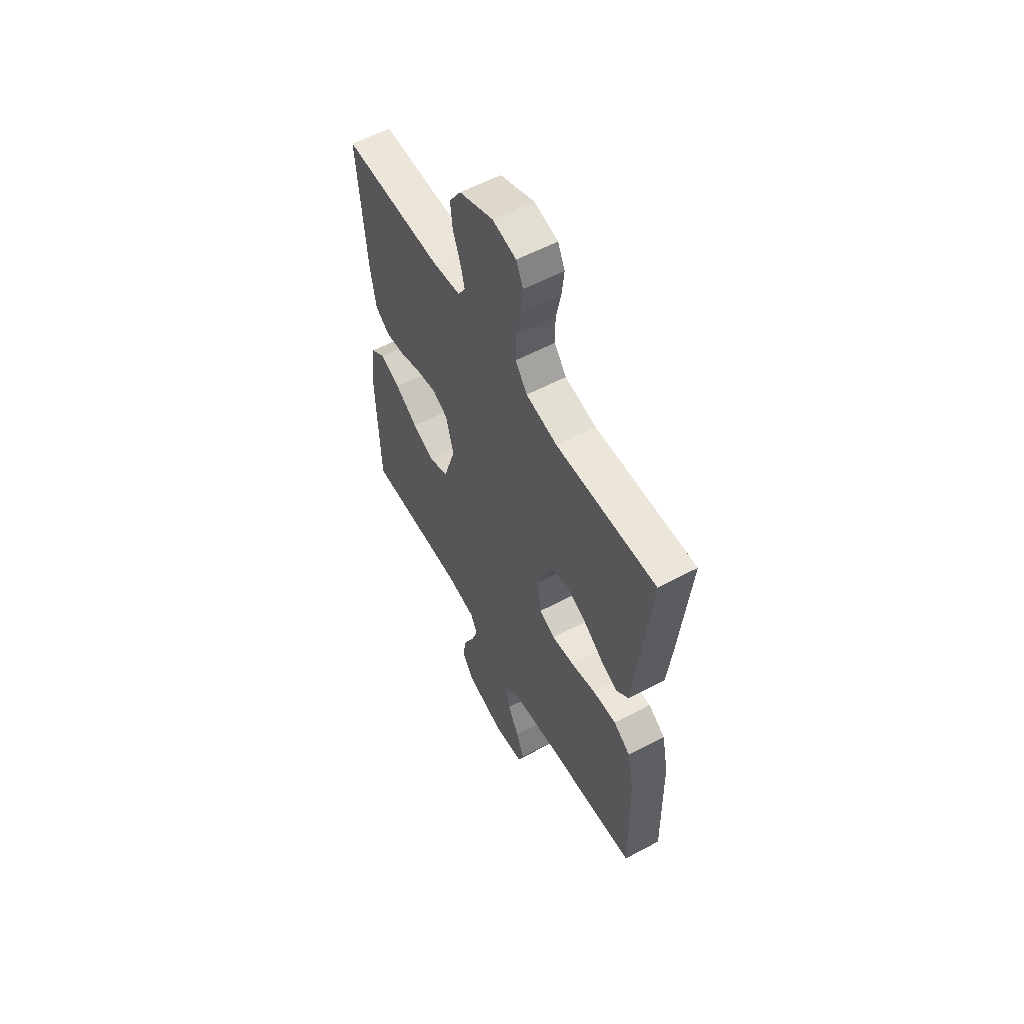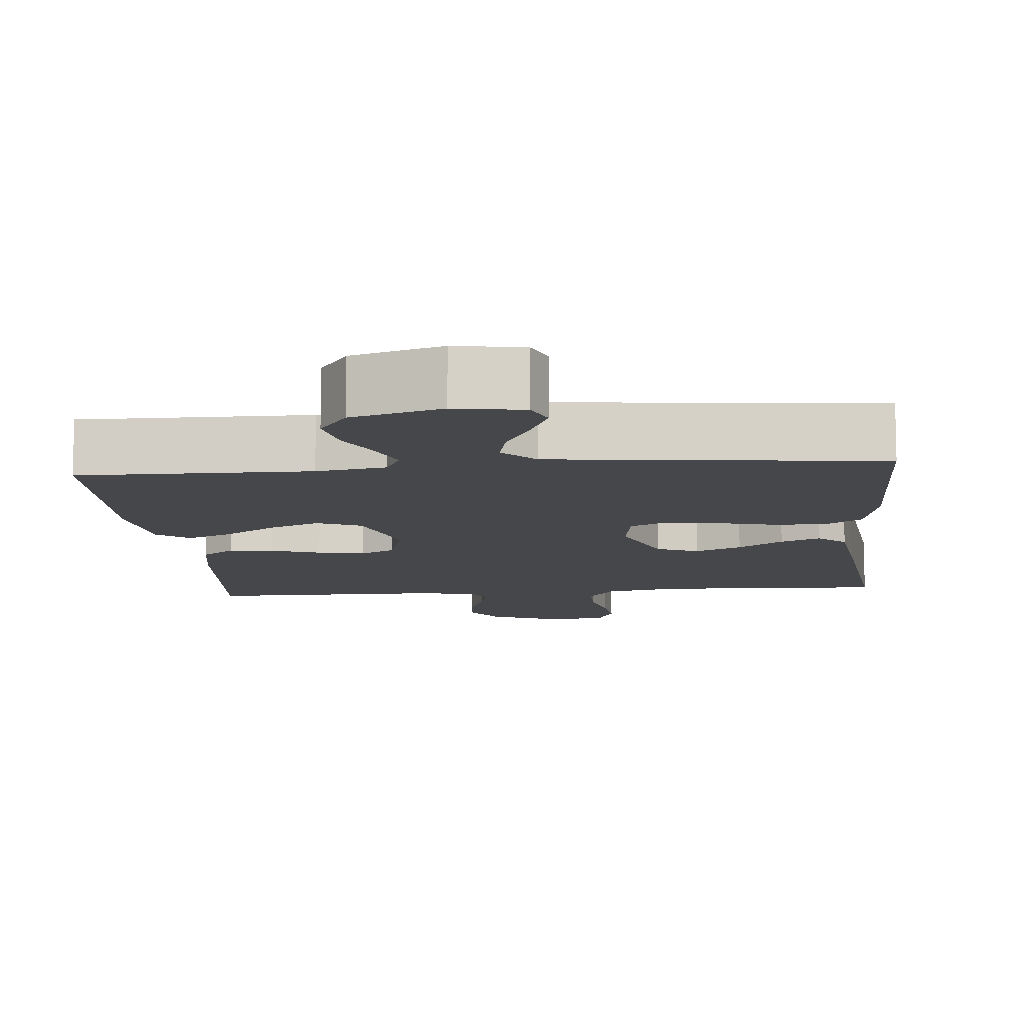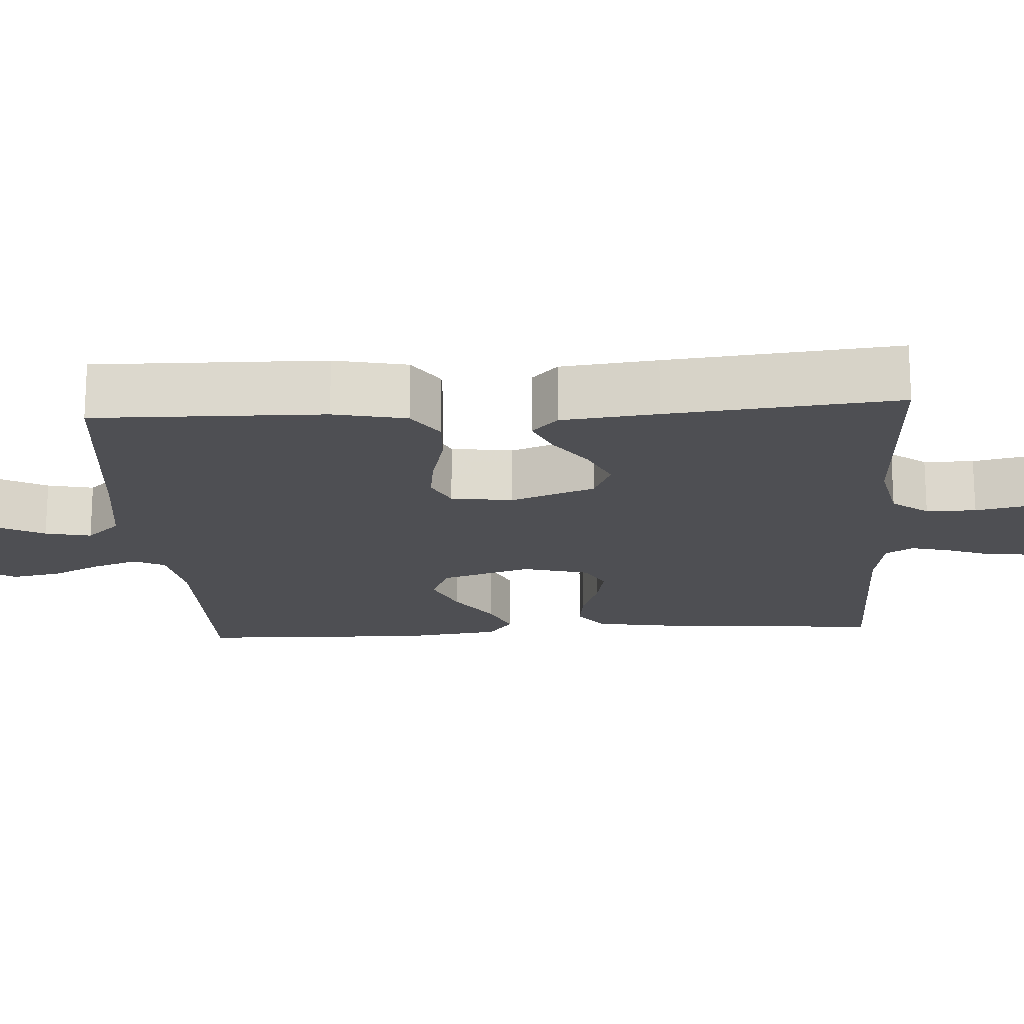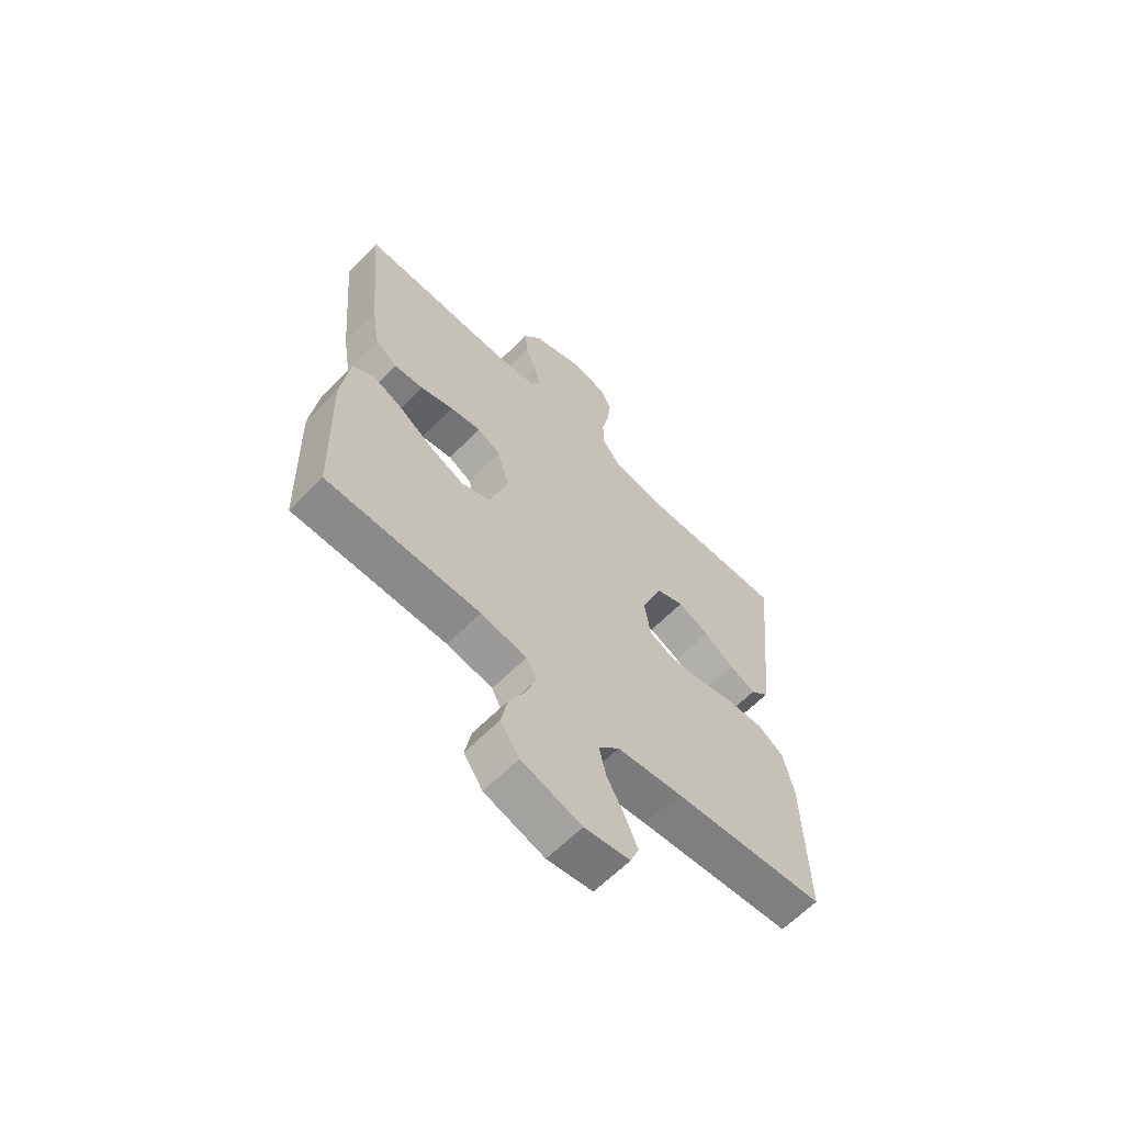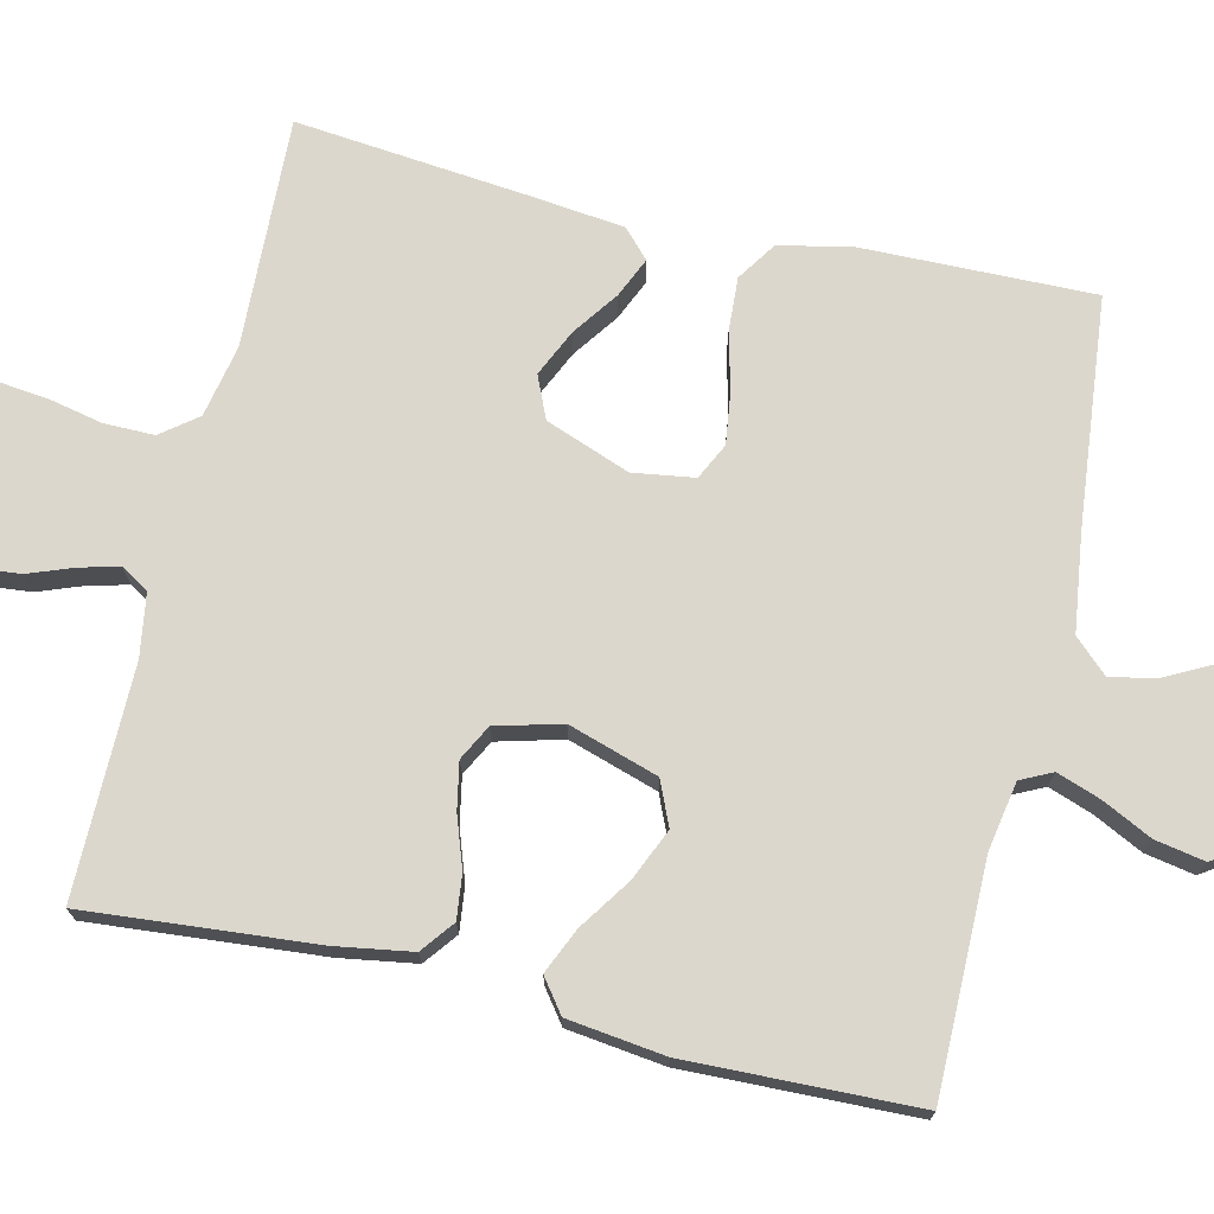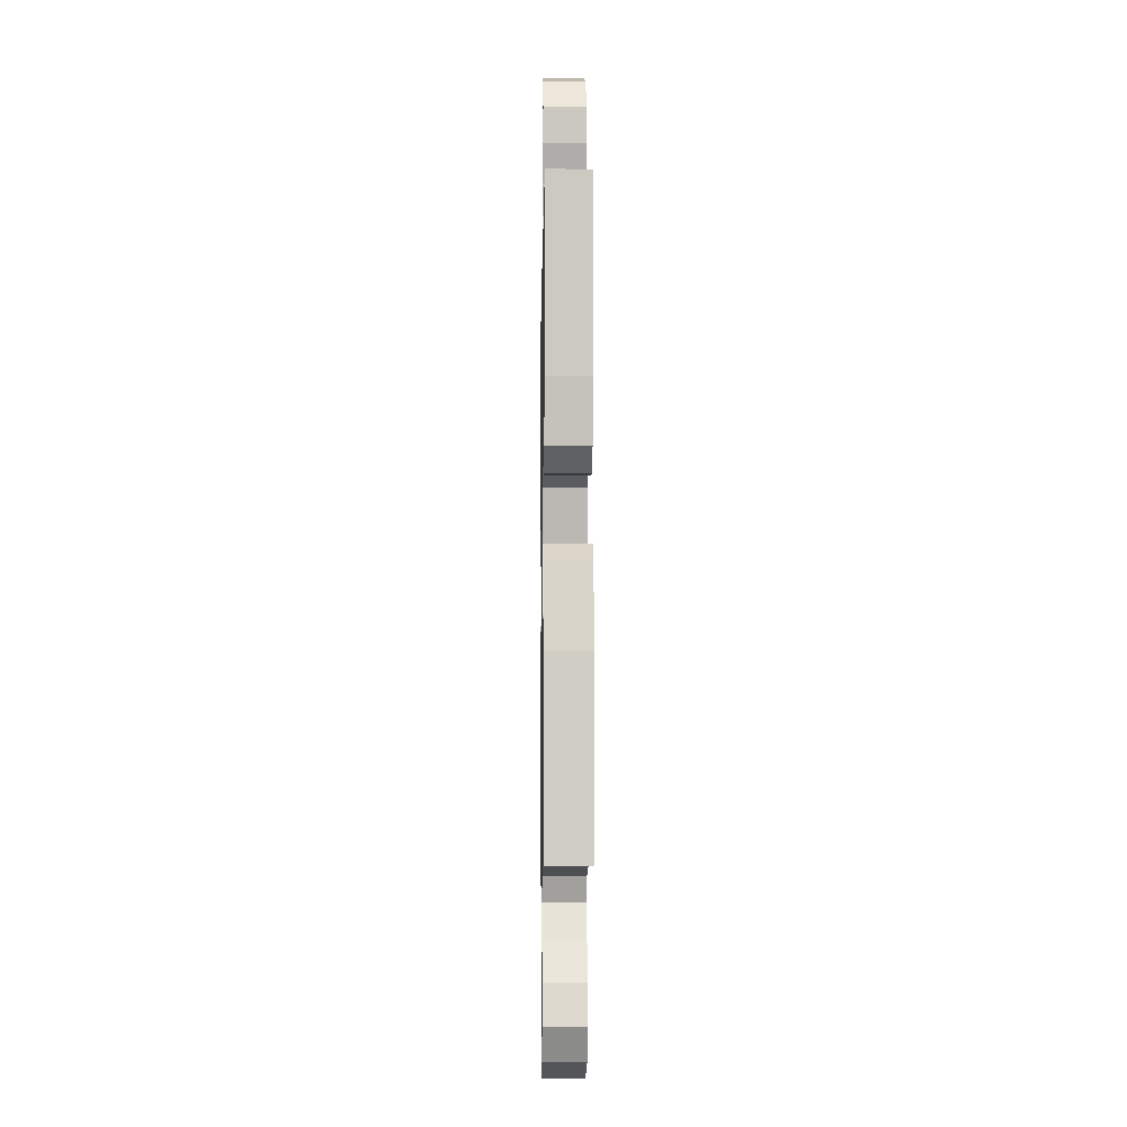
<metadata>
{"format":"obj","ext":"obj","renderer":"f3d","projection":"perspective","resolution":1024,"background":"white","views":[{"elev":57.4,"azim":-119.0,"up":"+Z"},{"elev":-10.3,"azim":-174.8,"up":"+Y"},{"elev":-18.2,"azim":-86.4,"up":"+Y"},{"elev":-63.6,"azim":135.4,"up":"+Z"},{"elev":72.8,"azim":103.2,"up":"+Y"},{"elev":-7.6,"azim":89.1,"up":"+Z"}]}
</metadata>
<code>
v 0.5 0.07 -0.5
v 0.2 0.07 -0.499
v 0.11 0.07 -0.515
v 0.09 0.07 -0.556
v 0.11 0.07 -0.613
v 0.142 0.07 -0.678
v 0.154 0.07 -0.743
v 0.117 0.07 -0.798
v 0 0.07 -0.834
v -0.089 0.07 -0.819
v -0.106 0.07 -0.776
v -0.081 0.07 -0.717
v -0.047 0.07 -0.652
v -0.034 0.07 -0.592
v -0.075 0.07 -0.548
v -0.2 0.07 -0.531
v -0.5 0.07 -0.5
v -0.494 0.07 -0.2
v -0.474 0.07 -0.105
v -0.423 0.07 -0.071
v -0.353 0.07 -0.075
v -0.278 0.07 -0.094
v -0.211 0.07 -0.103
v -0.164 0.07 -0.08
v -0.152 0.07 0
v -0.193 0.07 0.11
v -0.248 0.07 0.134
v -0.309 0.07 0.106
v -0.368 0.07 0.064
v -0.42 0.07 0.041
v -0.456 0.07 0.075
v -0.47 0.07 0.2
v -0.5 0.07 0.5
v -0.2 0.07 0.488
v -0.106 0.07 0.507
v -0.07 0.07 0.554
v -0.07 0.07 0.619
v -0.085 0.07 0.689
v -0.092 0.07 0.753
v -0.071 0.07 0.798
v 0 0.07 0.814
v 0.102 0.07 0.772
v 0.137 0.07 0.718
v 0.131 0.07 0.658
v 0.109 0.07 0.599
v 0.096 0.07 0.548
v 0.118 0.07 0.512
v 0.2 0.07 0.499
v 0.5 0.07 0.5
v 0.474 0.07 0.2
v 0.458 0.07 0.101
v 0.415 0.07 0.068
v 0.357 0.07 0.075
v 0.292 0.07 0.098
v 0.231 0.07 0.11
v 0.185 0.07 0.086
v 0.162 0.07 0
v 0.199 0.07 -0.117
v 0.256 0.07 -0.142
v 0.323 0.07 -0.113
v 0.391 0.07 -0.067
v 0.45 0.07 -0.041
v 0.493 0.07 -0.073
v 0.509 0.07 -0.2
v 0.5 0 -0.5
v 0.2 0 -0.499
v 0.11 0 -0.515
v 0.09 0 -0.556
v 0.11 0 -0.613
v 0.142 0 -0.678
v 0.154 0 -0.743
v 0.117 0 -0.798
v 0 0 -0.834
v -0.089 0 -0.819
v -0.106 0 -0.776
v -0.081 0 -0.717
v -0.047 0 -0.652
v -0.034 0 -0.592
v -0.075 0 -0.548
v -0.2 0 -0.531
v -0.5 0 -0.5
v -0.494 0 -0.2
v -0.474 0 -0.105
v -0.423 0 -0.071
v -0.353 0 -0.075
v -0.278 0 -0.094
v -0.211 0 -0.103
v -0.164 0 -0.08
v -0.152 0 0
v -0.193 0 0.11
v -0.248 0 0.134
v -0.309 0 0.106
v -0.368 0 0.064
v -0.42 0 0.041
v -0.456 0 0.075
v -0.47 0 0.2
v -0.5 0 0.5
v -0.2 0 0.488
v -0.106 0 0.507
v -0.07 0 0.554
v -0.07 0 0.619
v -0.085 0 0.689
v -0.092 0 0.753
v -0.071 0 0.798
v 0 0 0.814
v 0.102 0 0.772
v 0.137 0 0.718
v 0.131 0 0.658
v 0.109 0 0.599
v 0.096 0 0.548
v 0.118 0 0.512
v 0.2 0 0.499
v 0.5 0 0.5
v 0.474 0 0.2
v 0.458 0 0.101
v 0.415 0 0.068
v 0.357 0 0.075
v 0.292 0 0.098
v 0.231 0 0.11
v 0.185 0 0.086
v 0.162 0 0
v 0.199 0 -0.117
v 0.256 0 -0.142
v 0.323 0 -0.113
v 0.391 0 -0.067
v 0.45 0 -0.041
v 0.493 0 -0.073
v 0.509 0 -0.2
f 63 64 1 2
f 60 61 62 63
f 59 60 63 2
f 58 59 2 3
f 57 58 3 4
f 51 52 53 54
f 51 54 55
f 48 49 50 51
f 47 48 51 55
f 46 47 55 56
f 42 43 44 45
f 42 45 46
f 41 42 46
f 37 38 39 40
f 37 40 41 46
f 31 32 33 34
f 31 34 35
f 28 29 30 31
f 27 28 31 35
f 26 27 35 36
f 19 20 21 22
f 19 22 23
f 16 17 18 19
f 15 16 19 23
f 14 15 23 24
f 10 11 12 13
f 8 9 10 13
f 8 13 14
f 5 6 7 8
f 4 5 8 14
f 57 4 14 24
f 36 37 46 56
f 25 26 36 56
f 24 25 56 57
f 66 65 128 127
f 127 126 125 124
f 66 127 124 123
f 67 66 123 122
f 68 67 122 121
f 118 117 116 115
f 119 118 115
f 115 114 113 112
f 119 115 112 111
f 120 119 111 110
f 109 108 107 106
f 110 109 106
f 110 106 105
f 104 103 102 101
f 110 105 104 101
f 98 97 96 95
f 99 98 95
f 95 94 93 92
f 99 95 92 91
f 100 99 91 90
f 86 85 84 83
f 87 86 83
f 83 82 81 80
f 87 83 80 79
f 88 87 79 78
f 77 76 75 74
f 77 74 73 72
f 78 77 72
f 72 71 70 69
f 78 72 69 68
f 88 78 68 121
f 120 110 101 100
f 120 100 90 89
f 121 120 89 88
f 1 65 66 2
f 2 66 67 3
f 3 67 68 4
f 4 68 69 5
f 5 69 70 6
f 6 70 71 7
f 7 71 72 8
f 8 72 73 9
f 9 73 74 10
f 10 74 75 11
f 11 75 76 12
f 12 76 77 13
f 13 77 78 14
f 14 78 79 15
f 15 79 80 16
f 16 80 81 17
f 17 81 82 18
f 18 82 83 19
f 19 83 84 20
f 20 84 85 21
f 21 85 86 22
f 22 86 87 23
f 23 87 88 24
f 24 88 89 25
f 25 89 90 26
f 26 90 91 27
f 27 91 92 28
f 28 92 93 29
f 29 93 94 30
f 30 94 95 31
f 31 95 96 32
f 32 96 97 33
f 33 97 98 34
f 34 98 99 35
f 35 99 100 36
f 36 100 101 37
f 37 101 102 38
f 38 102 103 39
f 39 103 104 40
f 40 104 105 41
f 41 105 106 42
f 42 106 107 43
f 43 107 108 44
f 44 108 109 45
f 45 109 110 46
f 46 110 111 47
f 47 111 112 48
f 48 112 113 49
f 49 113 114 50
f 50 114 115 51
f 51 115 116 52
f 52 116 117 53
f 53 117 118 54
f 54 118 119 55
f 55 119 120 56
f 56 120 121 57
f 57 121 122 58
f 58 122 123 59
f 59 123 124 60
f 60 124 125 61
f 61 125 126 62
f 62 126 127 63
f 63 127 128 64
f 64 128 65 1

</code>
